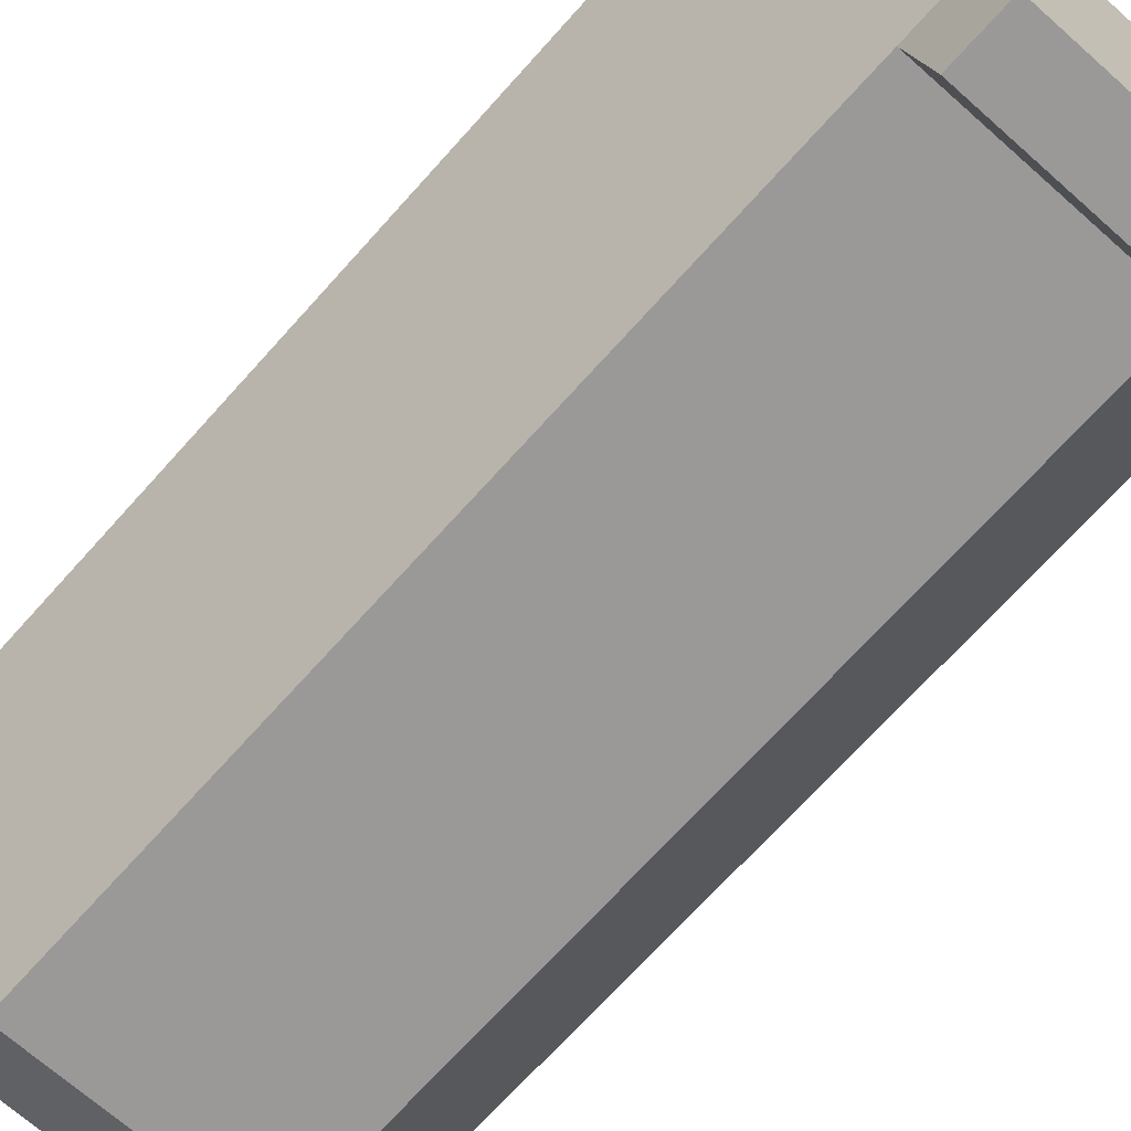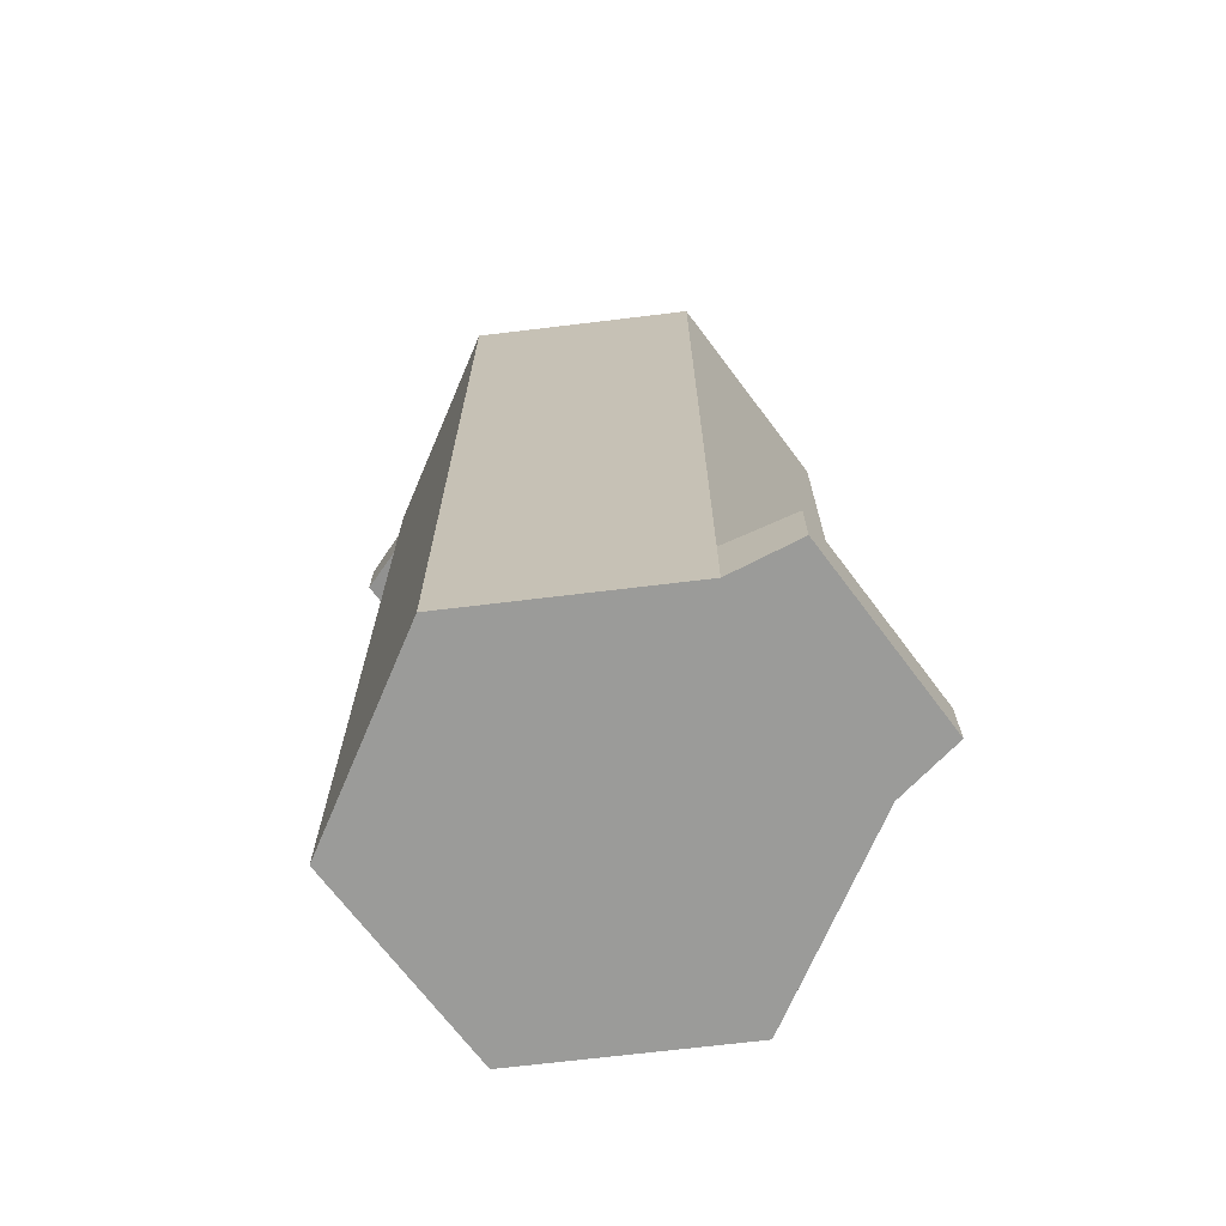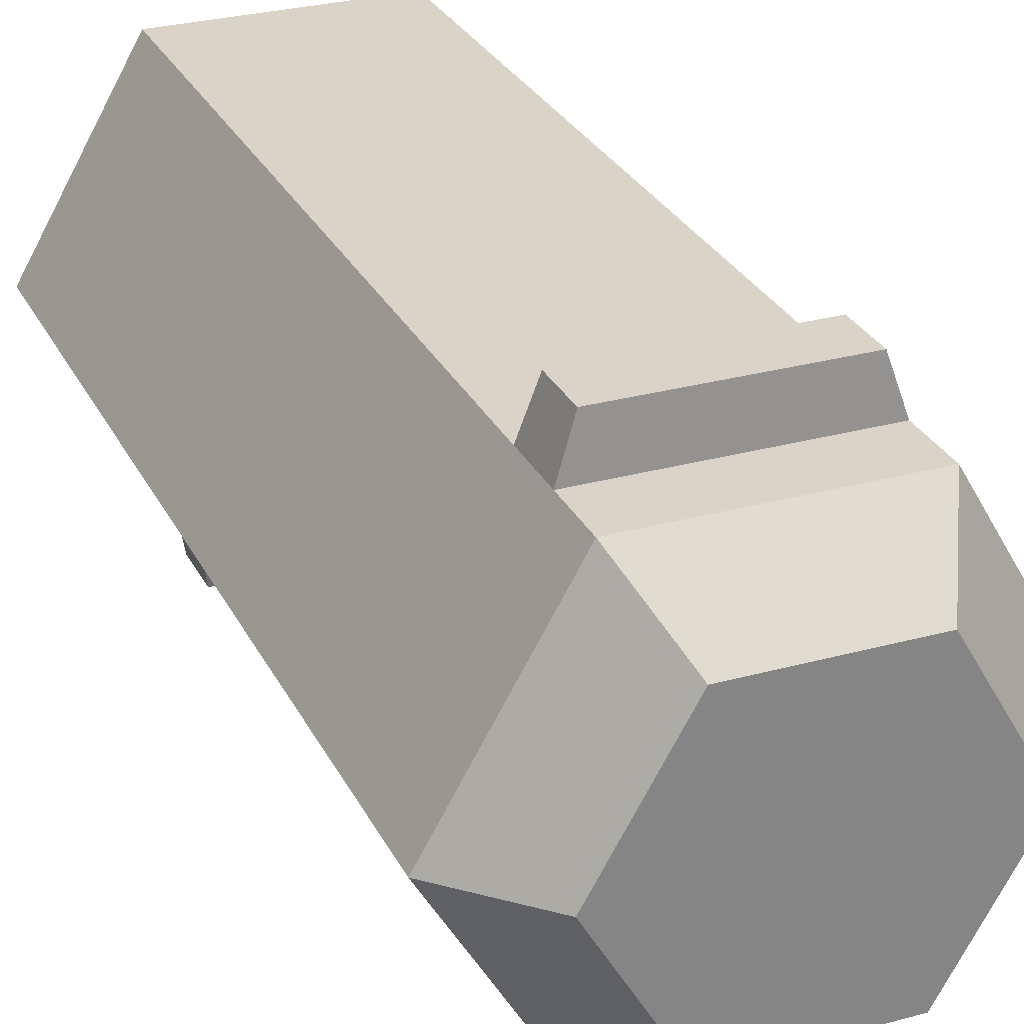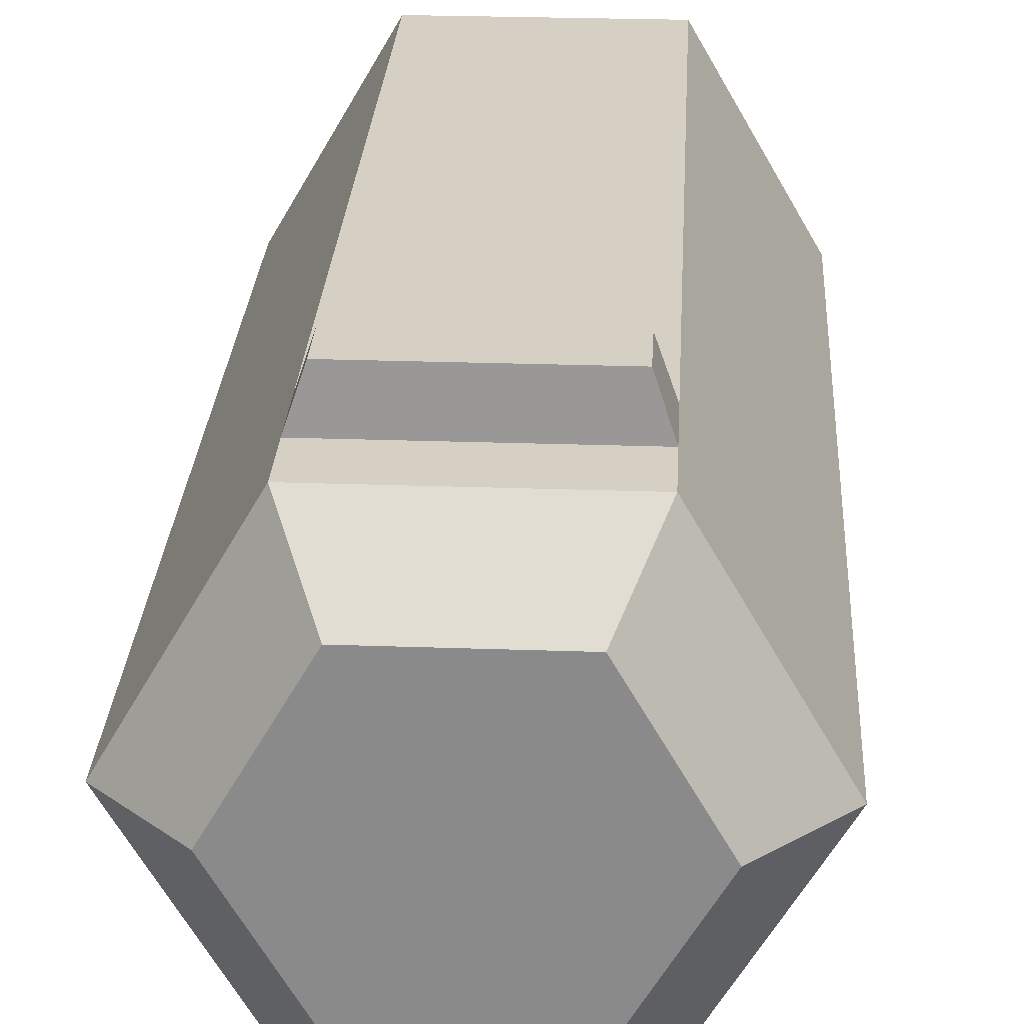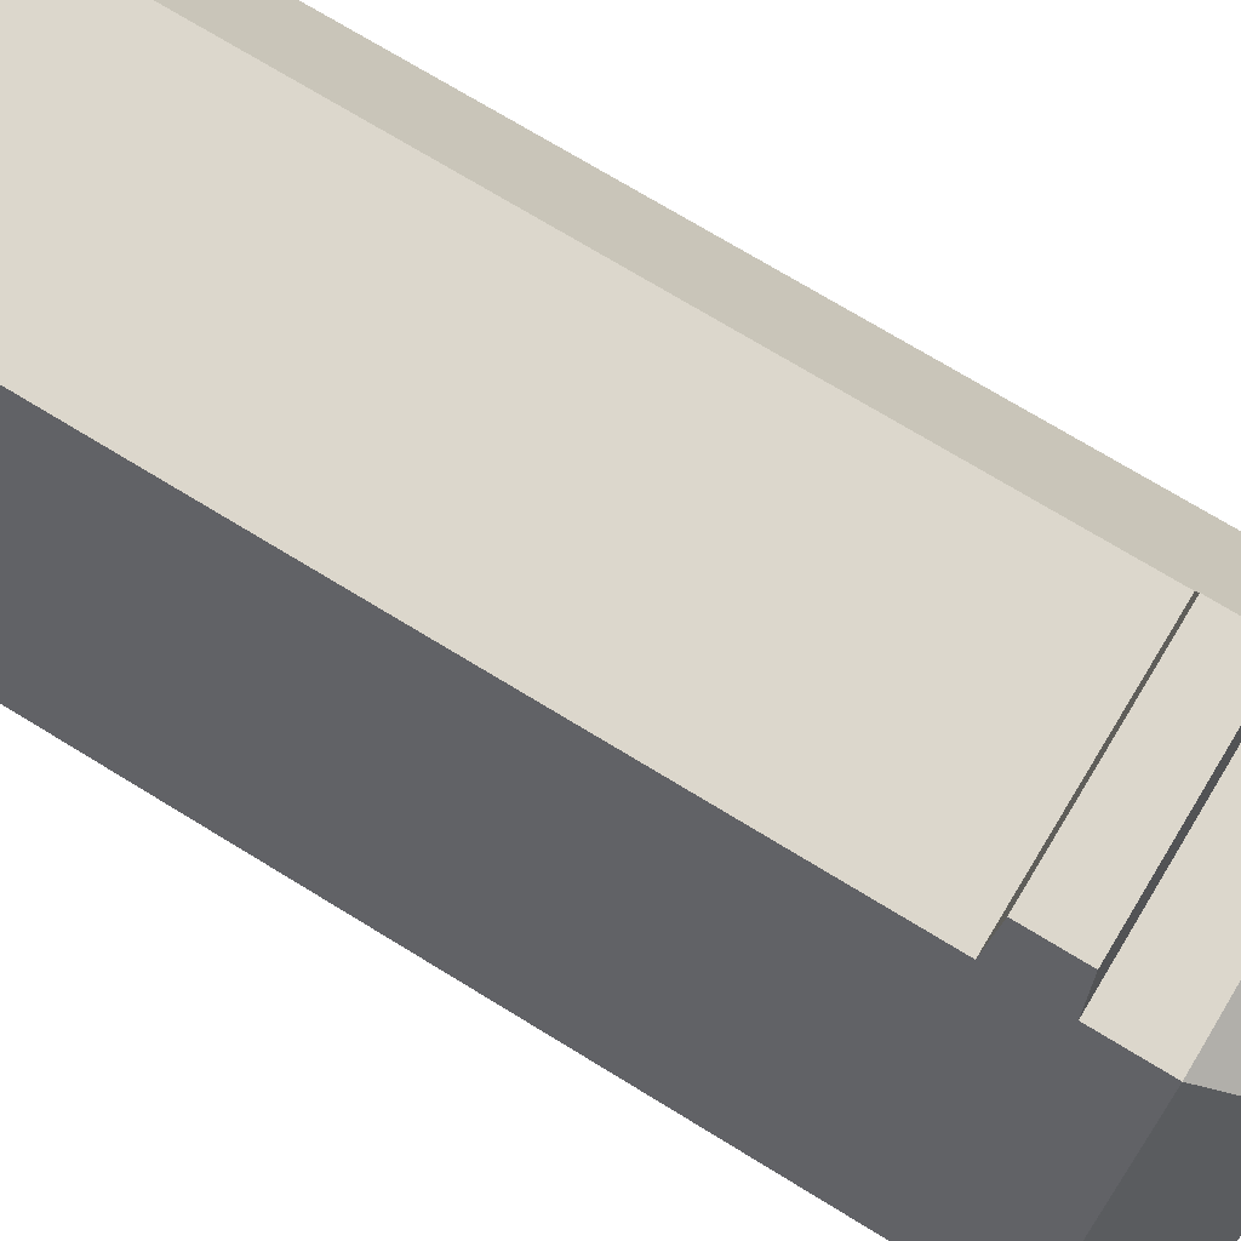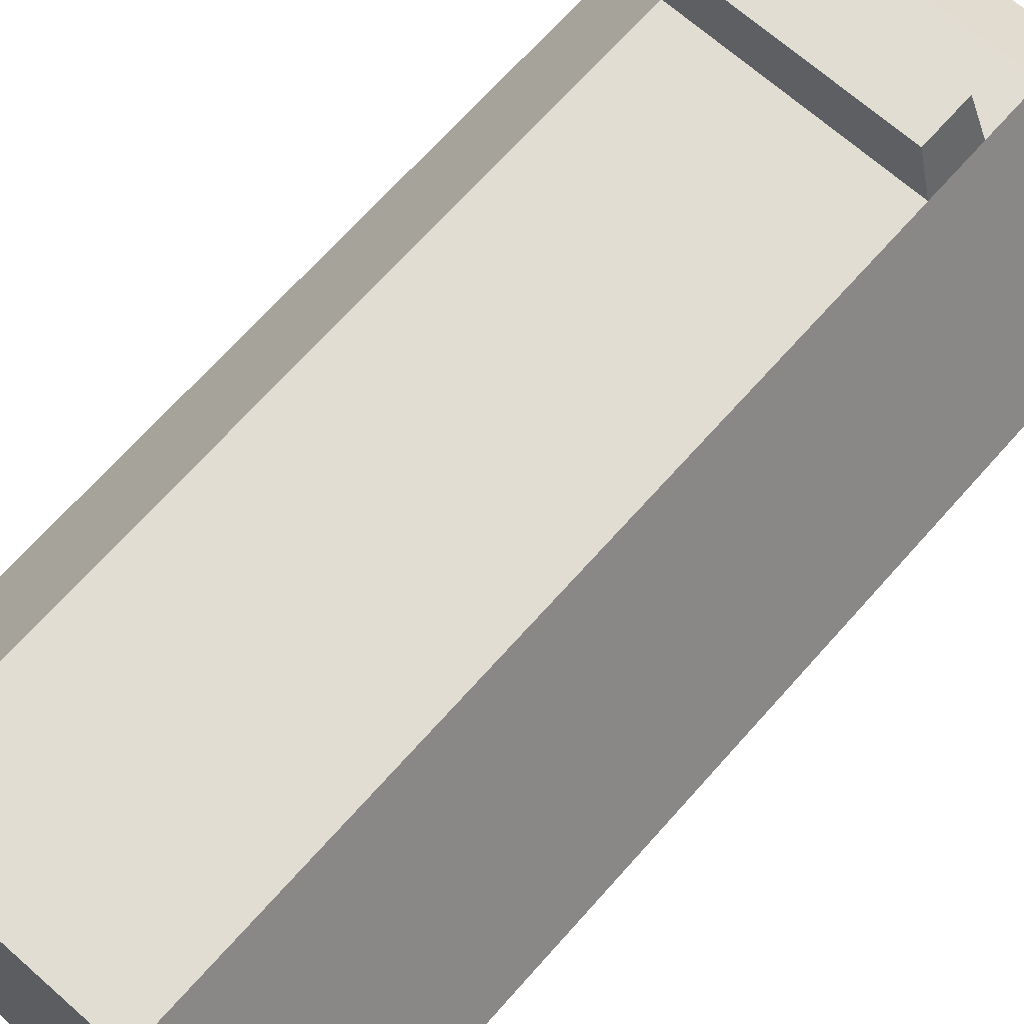
<metadata>
{"format":"obj","ext":"obj","renderer":"f3d","projection":"perspective","resolution":1024,"background":"white","views":[{"elev":-69.0,"azim":-41.7,"up":"+Z"},{"elev":-69.6,"azim":126.9,"up":"+Y"},{"elev":28.7,"azim":157.6,"up":"+Z"},{"elev":26.0,"azim":-176.8,"up":"+Z"},{"elev":73.0,"azim":121.4,"up":"+Z"},{"elev":68.1,"azim":41.5,"up":"+Z"}]}
</metadata>
<code>
g trashcan
v -0.05192 -2.506e-18 0.08993
v -0.1038 3.137e-19 1.49e-08
v -0.05192 0.3411 0.08993
v -0.1038 0.3682 1.49e-08
v -0.05192 0.3682 0.08993
v -0.05192 3.137e-19 -0.08993
v -0.05192 0.03255 -0.08993
v -0.05192 0.3682 -0.08993
v 0.05192 0.3682 -0.08993
v 0.05192 0.03255 -0.08993
v 0.1038 -2.506e-18 -1.49e-08
v 0.1038 0.3682 -1.49e-08
v 0.05192 3.137e-19 -0.08993
v 0.05192 -2.506e-18 0.08993
v 0.05192 0.3411 0.08993
v 0.05192 0.3682 0.08993
v -0.0465 3.137e-19 -0.1225
v 0.0465 3.137e-19 -0.1225
v -0.05192 0.3953 0.08993
v 0.05192 0.3953 0.08993
v 0.1038 0.3953 -1.49e-08
v 0.05192 0.3953 -0.08993
v -0.05192 0.3953 -0.08993
v -0.1038 0.3953 1.49e-08
v 0.03531 0.4279 -0.06116
v 0.07062 0.4279 -7.451e-09
v -0.03531 0.4279 -0.06116
v -0.07062 0.4279 7.451e-09
v 0.03531 0.4279 0.06116
v -0.03531 0.4279 0.06116
v -0.0465 0.02713 -0.1225
v 0.0465 0.02713 -0.1225
v -0.04465 0.343 0.1116
v -0.04465 0.3663 0.1116
v 0.04465 0.343 0.1116
v 0.04465 0.3663 0.1116
f 2 1 3
f 3 4 2
f 3 5 4
f 6 2 4
f 4 7 6
f 4 8 7
f 7 8 9
f 9 10 7
f 12 11 13
f 13 10 12
f 10 9 12
f 14 11 12
f 12 15 14
f 12 16 15
f 6 17 18
f 18 13 6
f 13 2 6
f 13 11 2
f 11 14 2
f 14 1 2
f 3 1 14
f 14 15 3
f 19 5 16
f 16 20 19
f 16 12 21
f 21 20 16
f 12 9 22
f 22 21 12
f 8 23 22
f 22 9 8
f 8 4 24
f 24 23 8
f 4 5 19
f 19 24 4
f 26 25 27
f 27 28 26
f 28 29 26
f 28 30 29
f 22 23 27
f 27 25 22
f 27 23 24
f 24 28 27
f 30 28 24
f 24 19 30
f 30 19 20
f 20 29 30
f 21 26 29
f 29 20 21
f 21 22 25
f 25 26 21
f 17 6 7
f 7 31 17
f 13 18 32
f 32 10 13
f 32 31 7
f 7 10 32
f 17 31 32
f 32 18 17
f 34 33 35
f 35 36 34
f 5 3 33
f 33 34 5
f 3 15 35
f 35 33 3
f 35 15 16
f 16 36 35
f 36 16 5
f 5 34 36
g trashcan
f 2 1 3
f 3 4 2
f 3 5 4
f 6 2 4
f 4 7 6
f 4 8 7
f 7 8 9
f 9 10 7
f 12 11 13
f 13 10 12
f 10 9 12
f 14 11 12
f 12 15 14
f 12 16 15
f 6 17 18
f 18 13 6
f 13 2 6
f 13 11 2
f 11 14 2
f 14 1 2
f 3 1 14
f 14 15 3
f 19 5 16
f 16 20 19
f 16 12 21
f 21 20 16
f 12 9 22
f 22 21 12
f 8 23 22
f 22 9 8
f 8 4 24
f 24 23 8
f 4 5 19
f 19 24 4
f 26 25 27
f 27 28 26
f 28 29 26
f 28 30 29
f 22 23 27
f 27 25 22
f 27 23 24
f 24 28 27
f 30 28 24
f 24 19 30
f 30 19 20
f 20 29 30
f 21 26 29
f 29 20 21
f 21 22 25
f 25 26 21
f 17 6 7
f 7 31 17
f 13 18 32
f 32 10 13
f 32 31 7
f 7 10 32
f 17 31 32
f 32 18 17
f 34 33 35
f 35 36 34
f 5 3 33
f 33 34 5
f 3 15 35
f 35 33 3
f 35 15 16
f 16 36 35
f 36 16 5
f 5 34 36

</code>
